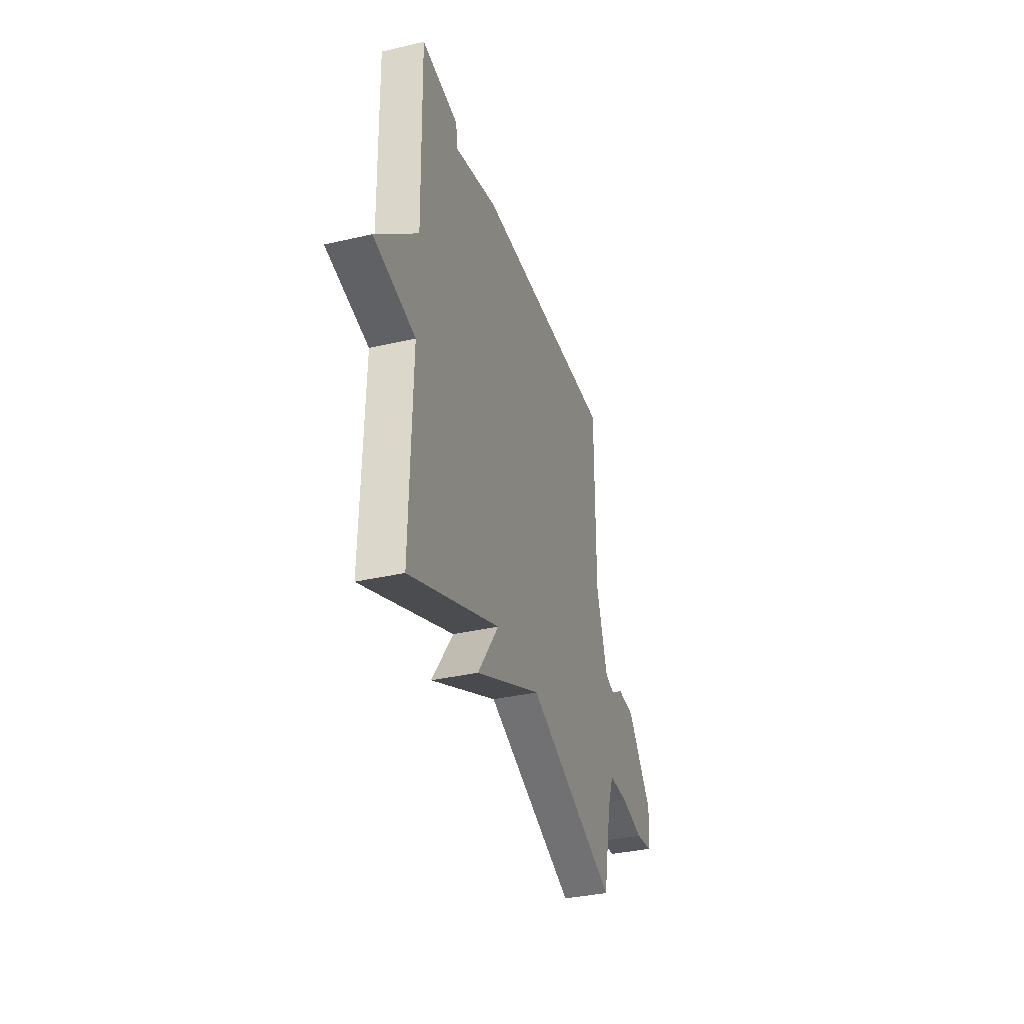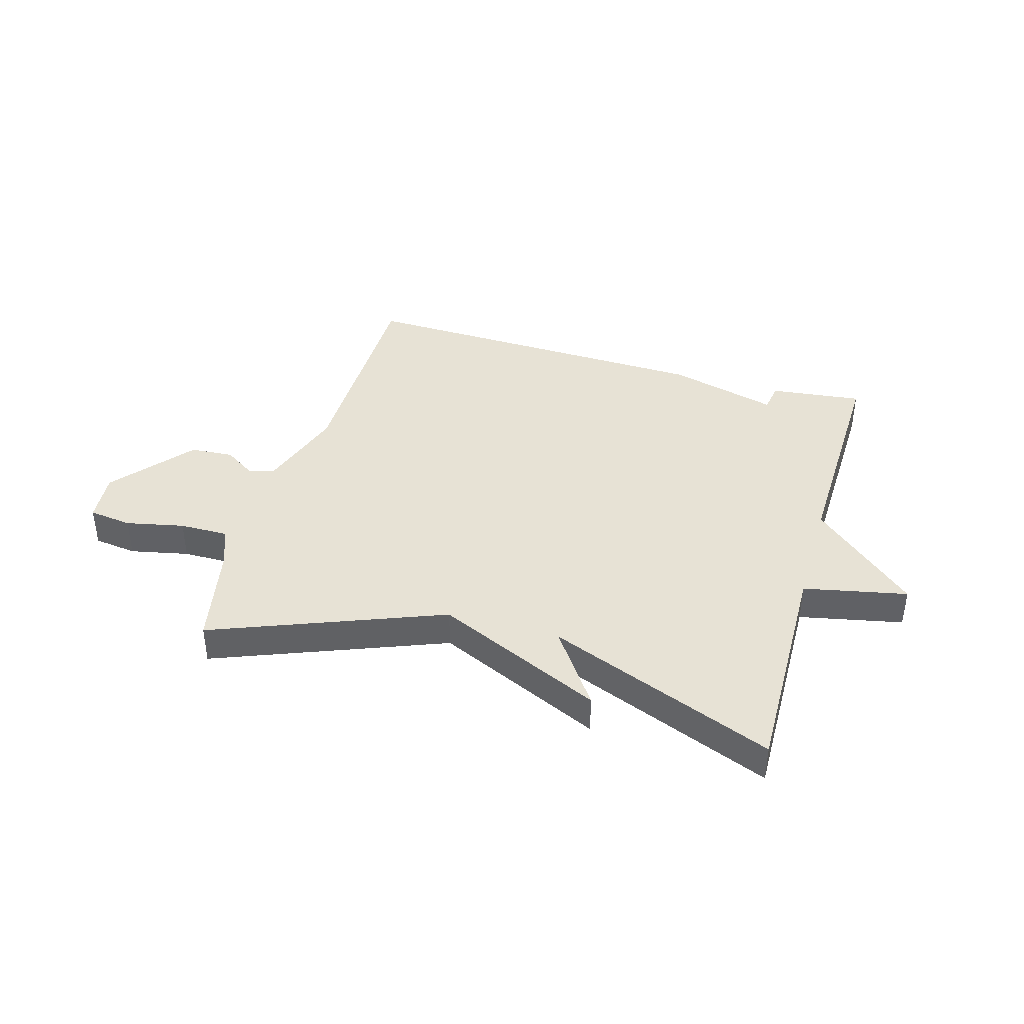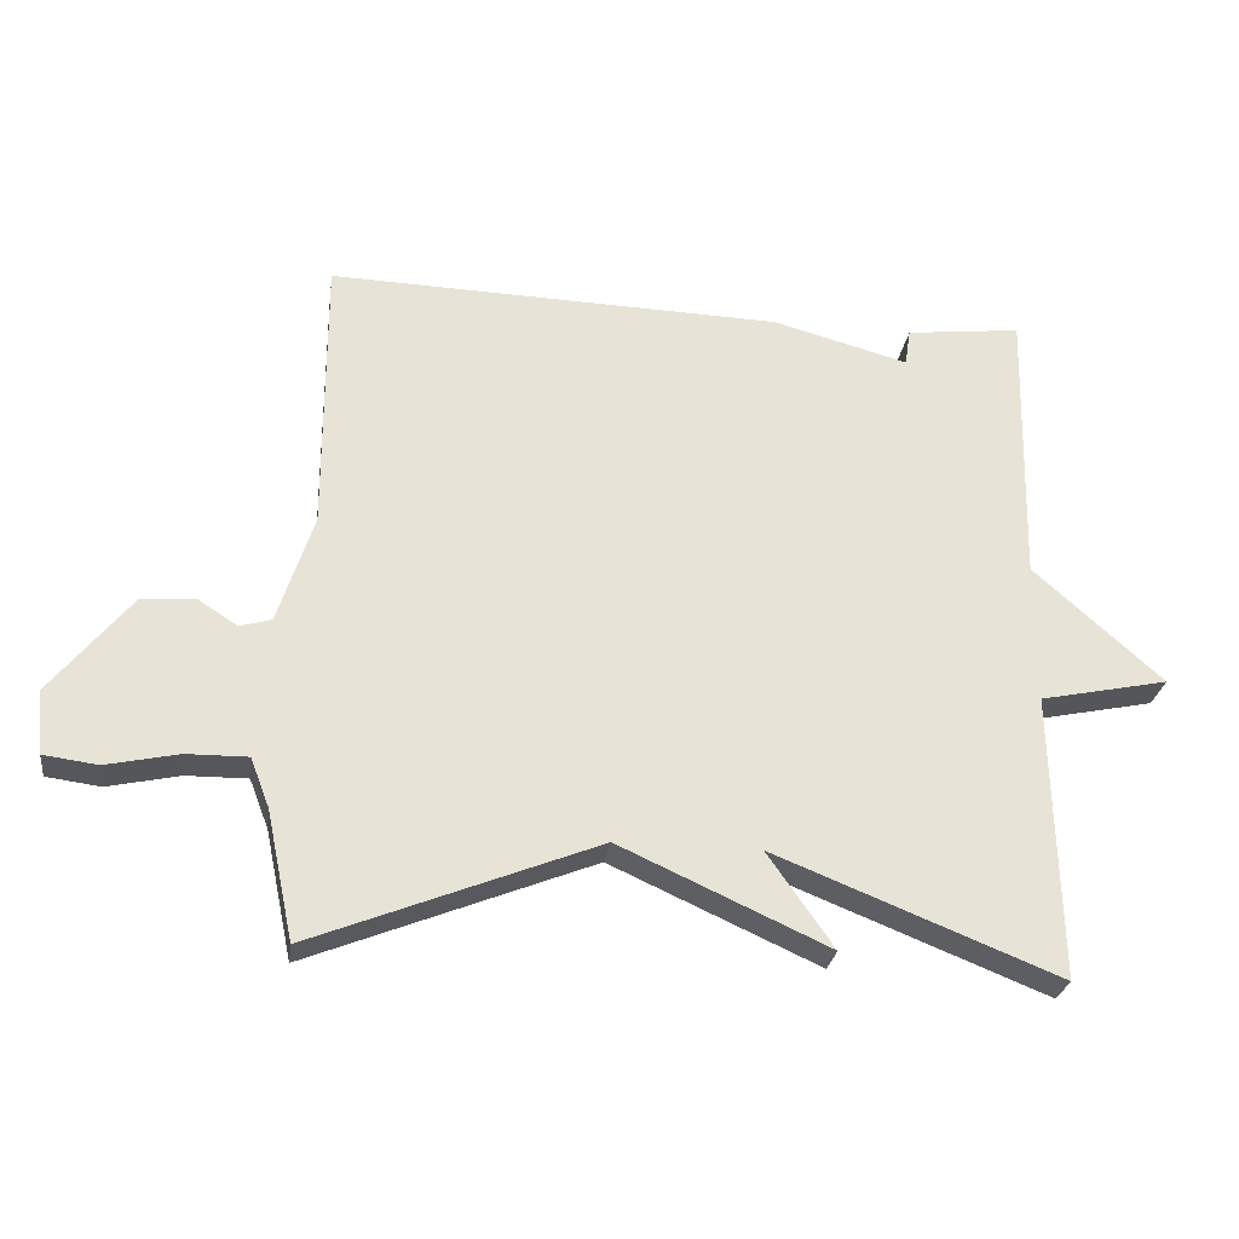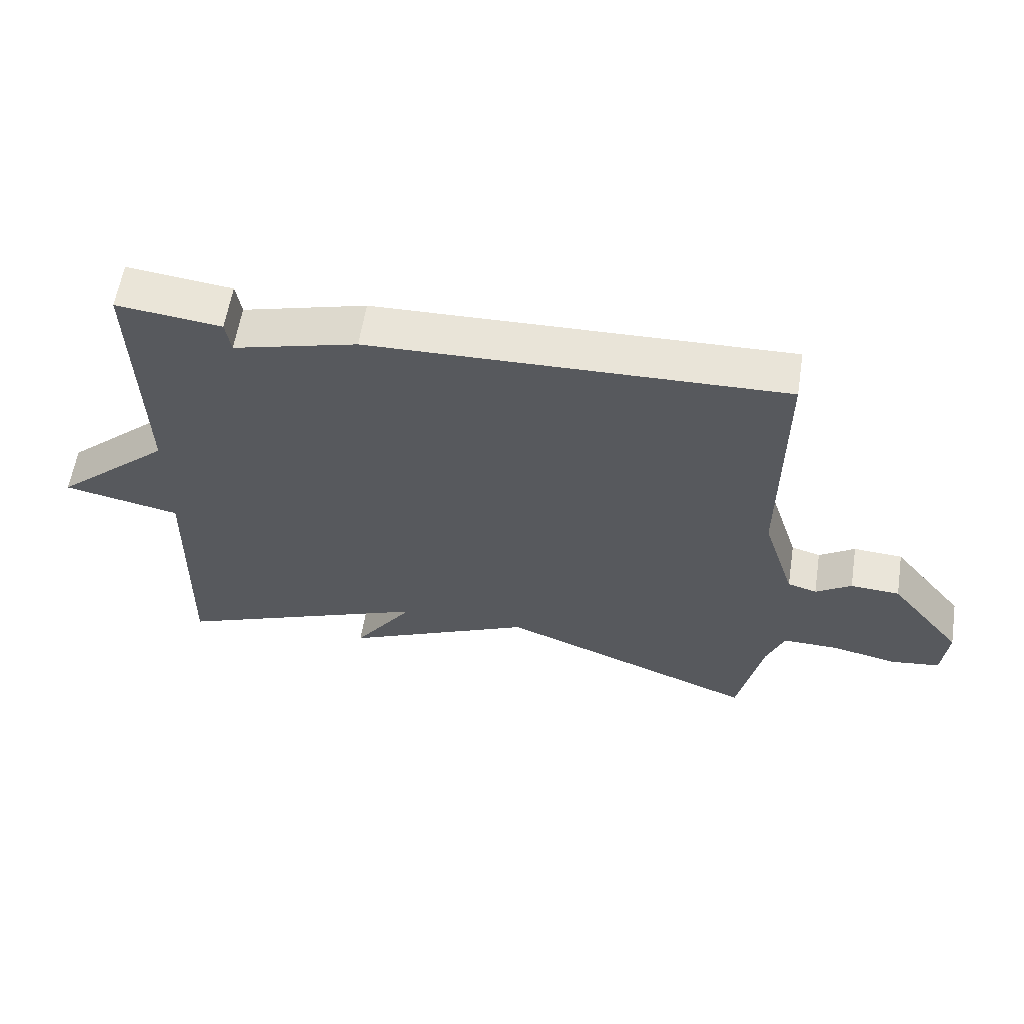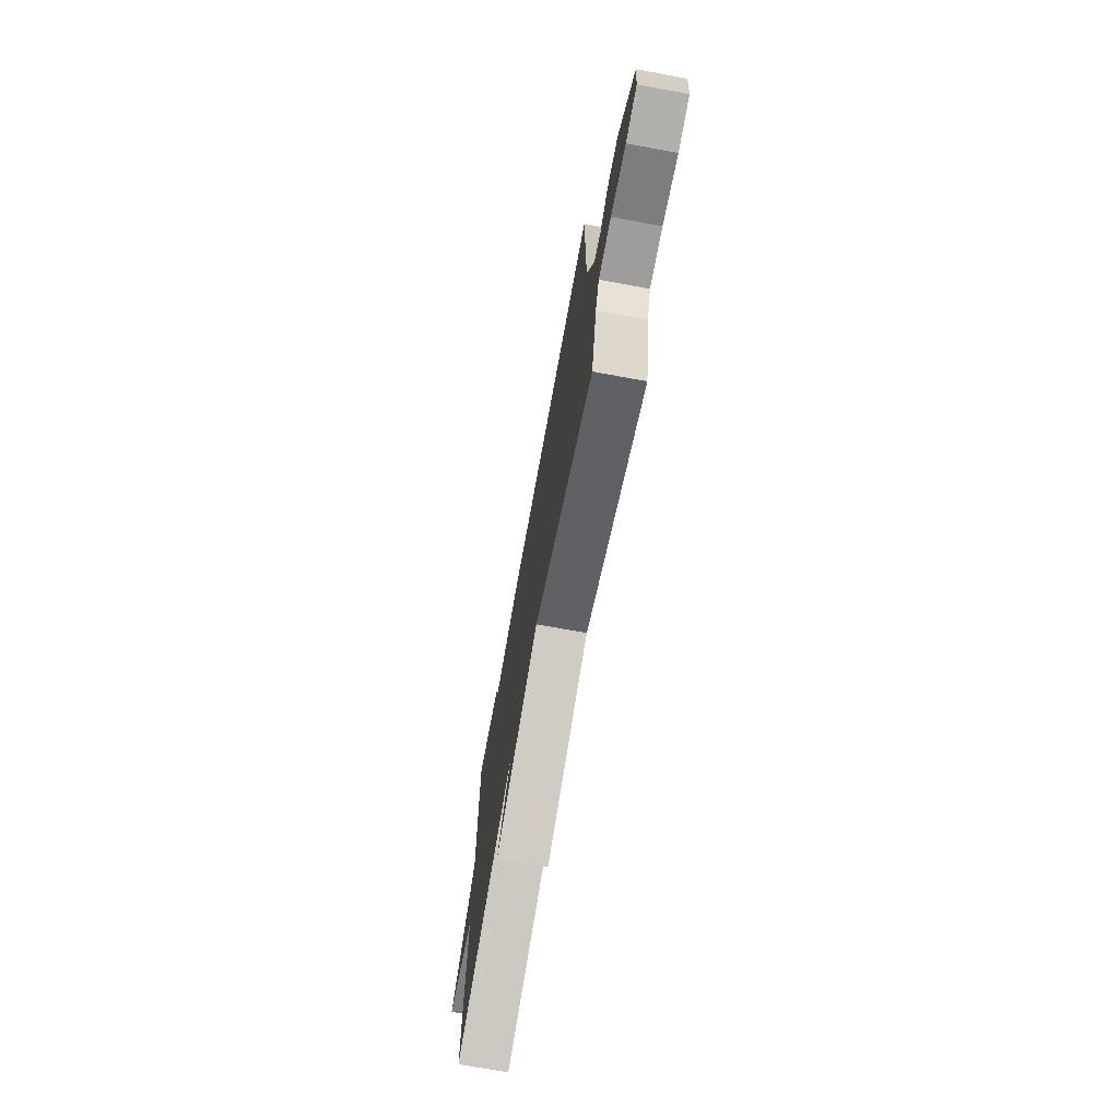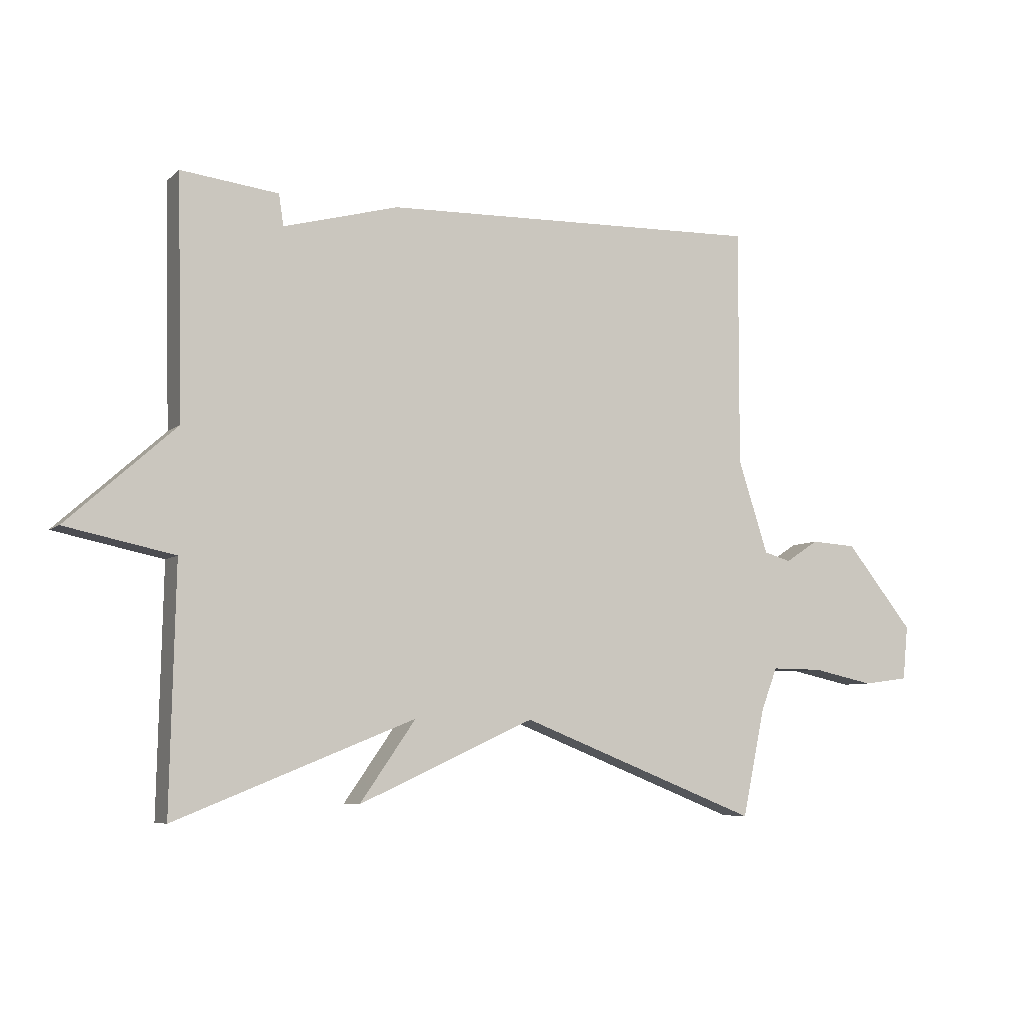
<metadata>
{"format":"obj","ext":"obj","renderer":"f3d","projection":"perspective","resolution":1024,"background":"white","views":[{"elev":-35.4,"azim":-72.9,"up":"+Z"},{"elev":40.1,"azim":-163.7,"up":"+Y"},{"elev":-27.1,"azim":172.0,"up":"+Z"},{"elev":59.6,"azim":9.0,"up":"+Z"},{"elev":-71.3,"azim":79.6,"up":"+Z"},{"elev":-6.6,"azim":-24.9,"up":"+Z"}]}
</metadata>
<code>
v 0.5 0.07 0.5
v 0.499 0.07 0.104
v 0.549 0.07 -0.051
v 0.594 0.07 -0.064
v 0.649 0.07 -0.028
v 0.725 0.07 -0.033
v 0.838 0.07 -0.173
v 0.829 0.07 -0.263
v 0.753 0.07 -0.273
v 0.651 0.07 -0.251
v 0.565 0.07 -0.25
v 0.538 0.07 -0.32
v 0.5 0.07 -0.5
v 0.099 0.07 -0.341
v -0.194 0.07 -0.474
v -0.101 0.07 -0.341
v -0.5 0.07 -0.5
v -0.491 0.07 -0.098
v -0.672 0.07 -0.06
v -0.491 0.07 0.102
v -0.5 0.07 0.5
v -0.338 0.07 0.481
v -0.33 0.07 0.429
v -0.138 0.07 0.481
v 0.5 0 0.5
v 0.499 0 0.104
v 0.549 0 -0.051
v 0.594 0 -0.064
v 0.649 0 -0.028
v 0.725 0 -0.033
v 0.838 0 -0.173
v 0.829 0 -0.263
v 0.753 0 -0.273
v 0.651 0 -0.251
v 0.565 0 -0.25
v 0.538 0 -0.32
v 0.5 0 -0.5
v 0.099 0 -0.341
v -0.194 0 -0.474
v -0.101 0 -0.341
v -0.5 0 -0.5
v -0.491 0 -0.098
v -0.672 0 -0.06
v -0.491 0 0.102
v -0.5 0 0.5
v -0.338 0 0.481
v -0.33 0 0.429
v -0.138 0 0.481
f 23 24 1 2
f 20 21 22 23
f 20 23 2 3
f 20 3 4
f 19 20 4
f 18 19 4
f 16 17 18 4
f 14 15 16 4
f 12 13 14
f 11 12 14 4
f 5 6 7
f 4 5 7
f 11 4 7
f 10 11 7
f 7 8 9 10
f 26 25 48 47
f 47 46 45 44
f 27 26 47 44
f 28 27 44
f 28 44 43
f 28 43 42
f 28 42 41 40
f 28 40 39 38
f 38 37 36
f 28 38 36 35
f 31 30 29
f 31 29 28
f 31 28 35
f 31 35 34
f 34 33 32 31
f 1 25 26 2
f 2 26 27 3
f 3 27 28 4
f 4 28 29 5
f 5 29 30 6
f 6 30 31 7
f 7 31 32 8
f 8 32 33 9
f 9 33 34 10
f 10 34 35 11
f 11 35 36 12
f 12 36 37 13
f 13 37 38 14
f 14 38 39 15
f 15 39 40 16
f 16 40 41 17
f 17 41 42 18
f 18 42 43 19
f 19 43 44 20
f 20 44 45 21
f 21 45 46 22
f 22 46 47 23
f 23 47 48 24
f 24 48 25 1

</code>
